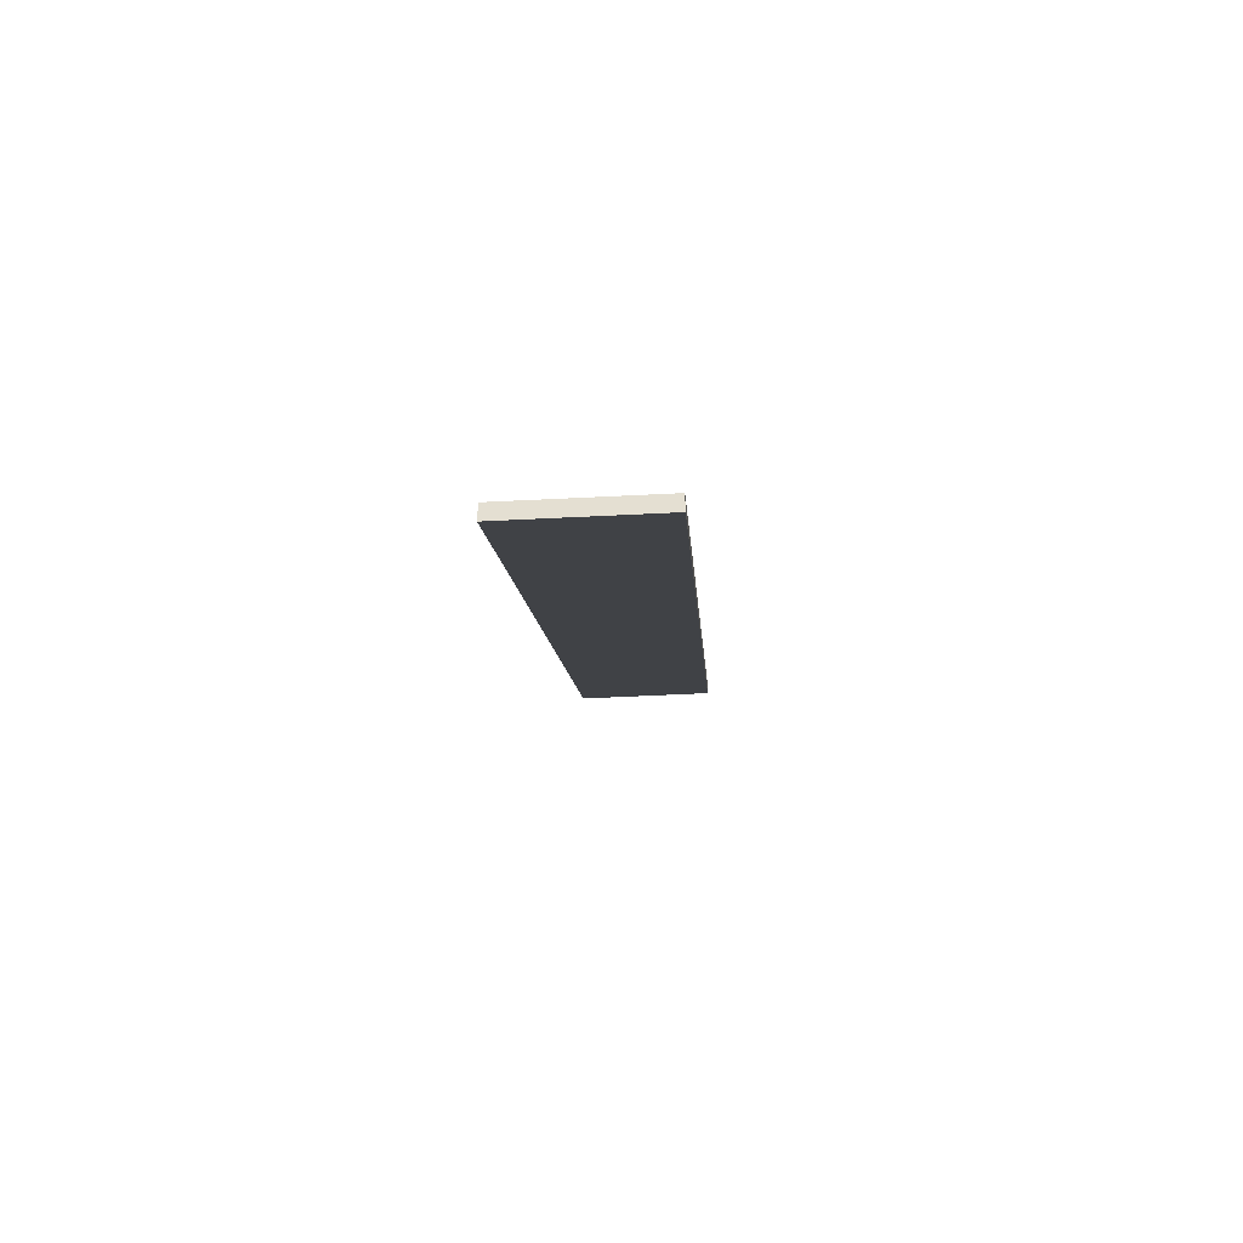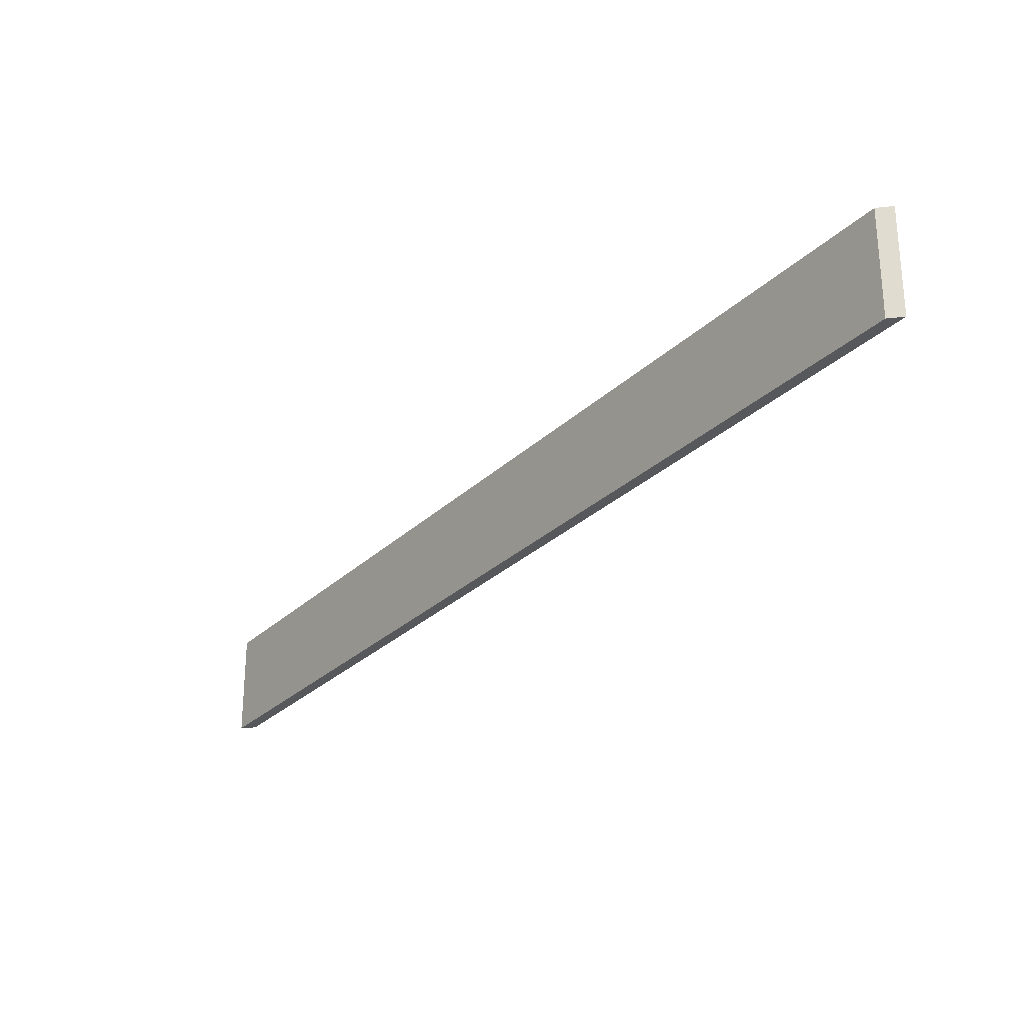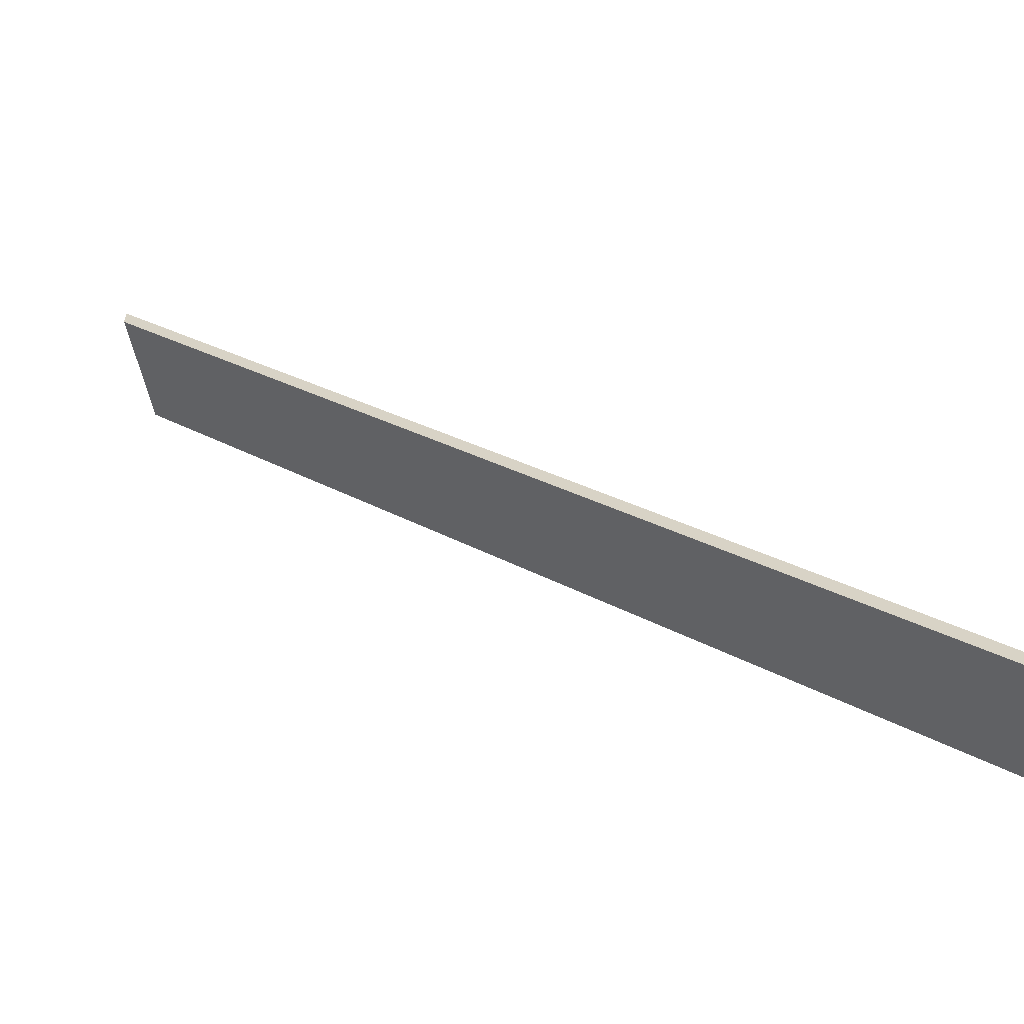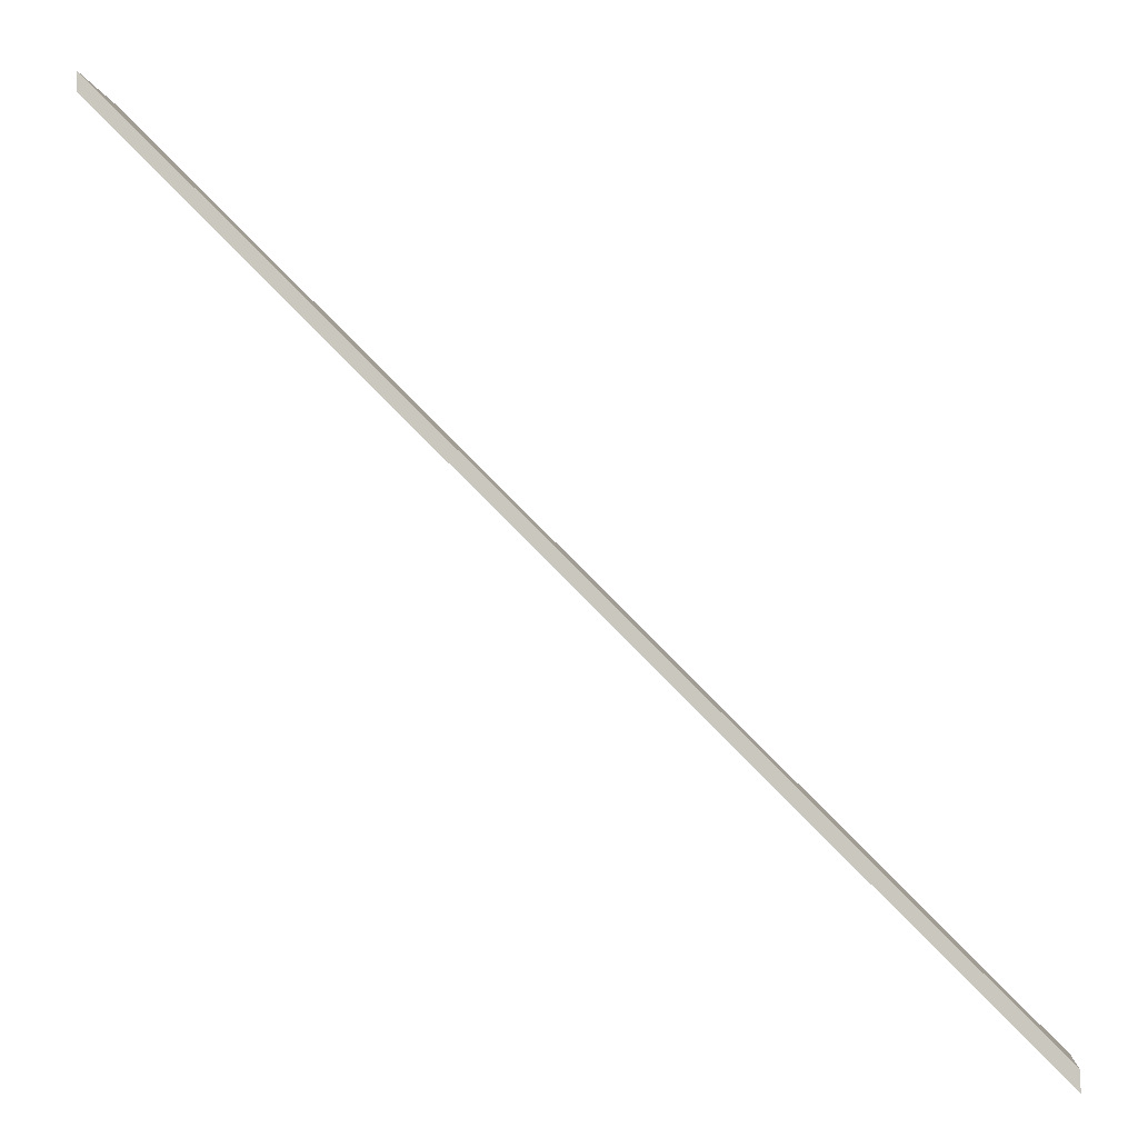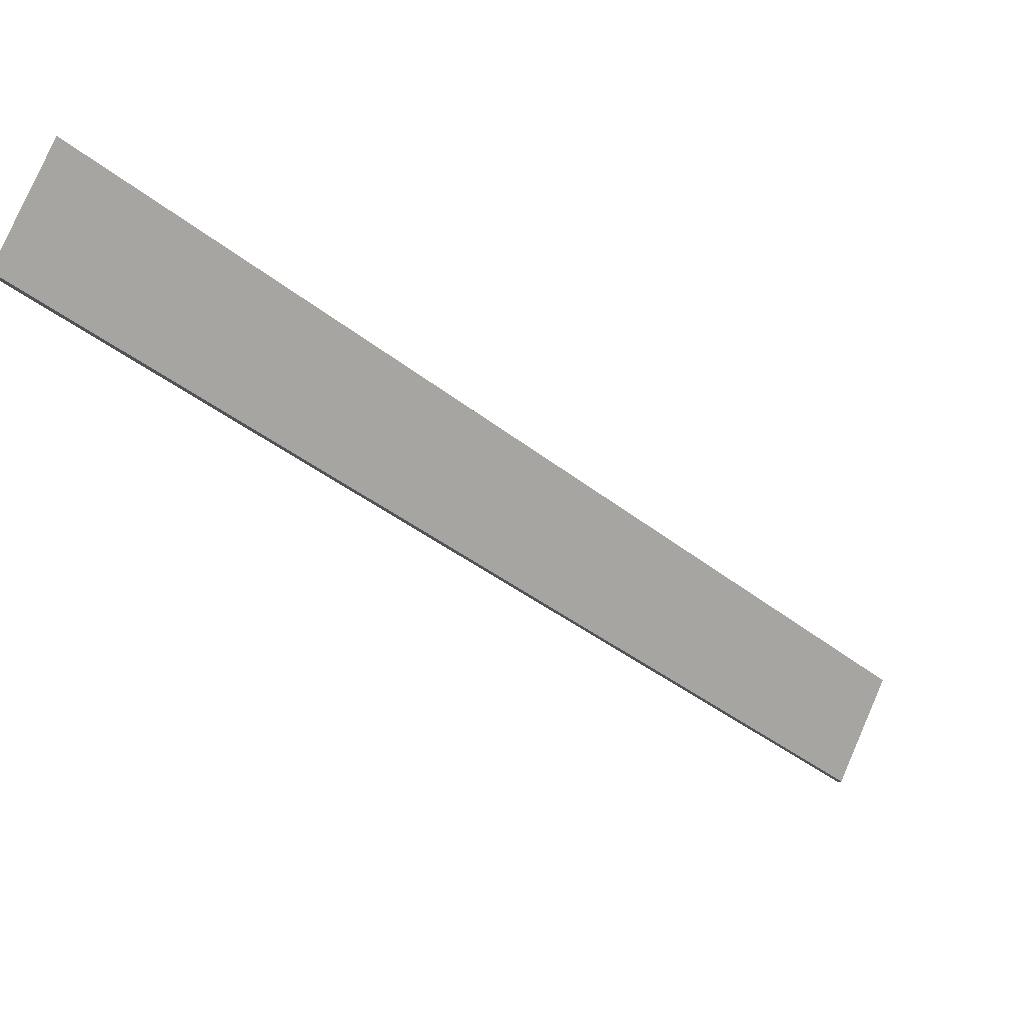
<metadata>
{"format":"obj","ext":"obj","renderer":"f3d","projection":"perspective","resolution":1024,"background":"white","views":[{"elev":-51.5,"azim":-86.8,"up":"+Y"},{"elev":-28.0,"azim":99.7,"up":"+Z"},{"elev":-56.1,"azim":-168.3,"up":"+Y"},{"elev":-4.3,"azim":-173.2,"up":"+Y"},{"elev":79.4,"azim":-156.5,"up":"+Y"}]}
</metadata>
<code>
o 369
v 2162 1862 11.54
v 2162 1863 11.54
v 2162 1863 11.54
v 2162 1863 11.6
v 2162 1862 11.54
v 2162 1863 11.54
v 2162 1862 11.54
v 2162 1862 11.6
v 2162 1862 11.54
v 2162 1863 11.6
v 2162 1863 11.54
v 2162 1862 11.54
v 2162 1862 11.6
v 2162 1862 11.6
v 2162 1863 11.6
v 2162 1862 11.6
v 2162 1863 11.6
v 2162 1862 11.54
v 2162 1862 11.6
v 2162 1863 11.6
v 2162 1862 11.54
v 2162 1863 11.6
v 2162 1862 11.6
v 2162 1863 11.54
v 2162 1863 11.6
f 1 2 3
f 4 2 5
f 6 7 5
f 8 5 9
f 10 3 11
f 10 12 3
f 13 14 15
f 15 16 17
f 18 16 19
f 18 19 20
f 21 22 23
f 24 25 22

</code>
